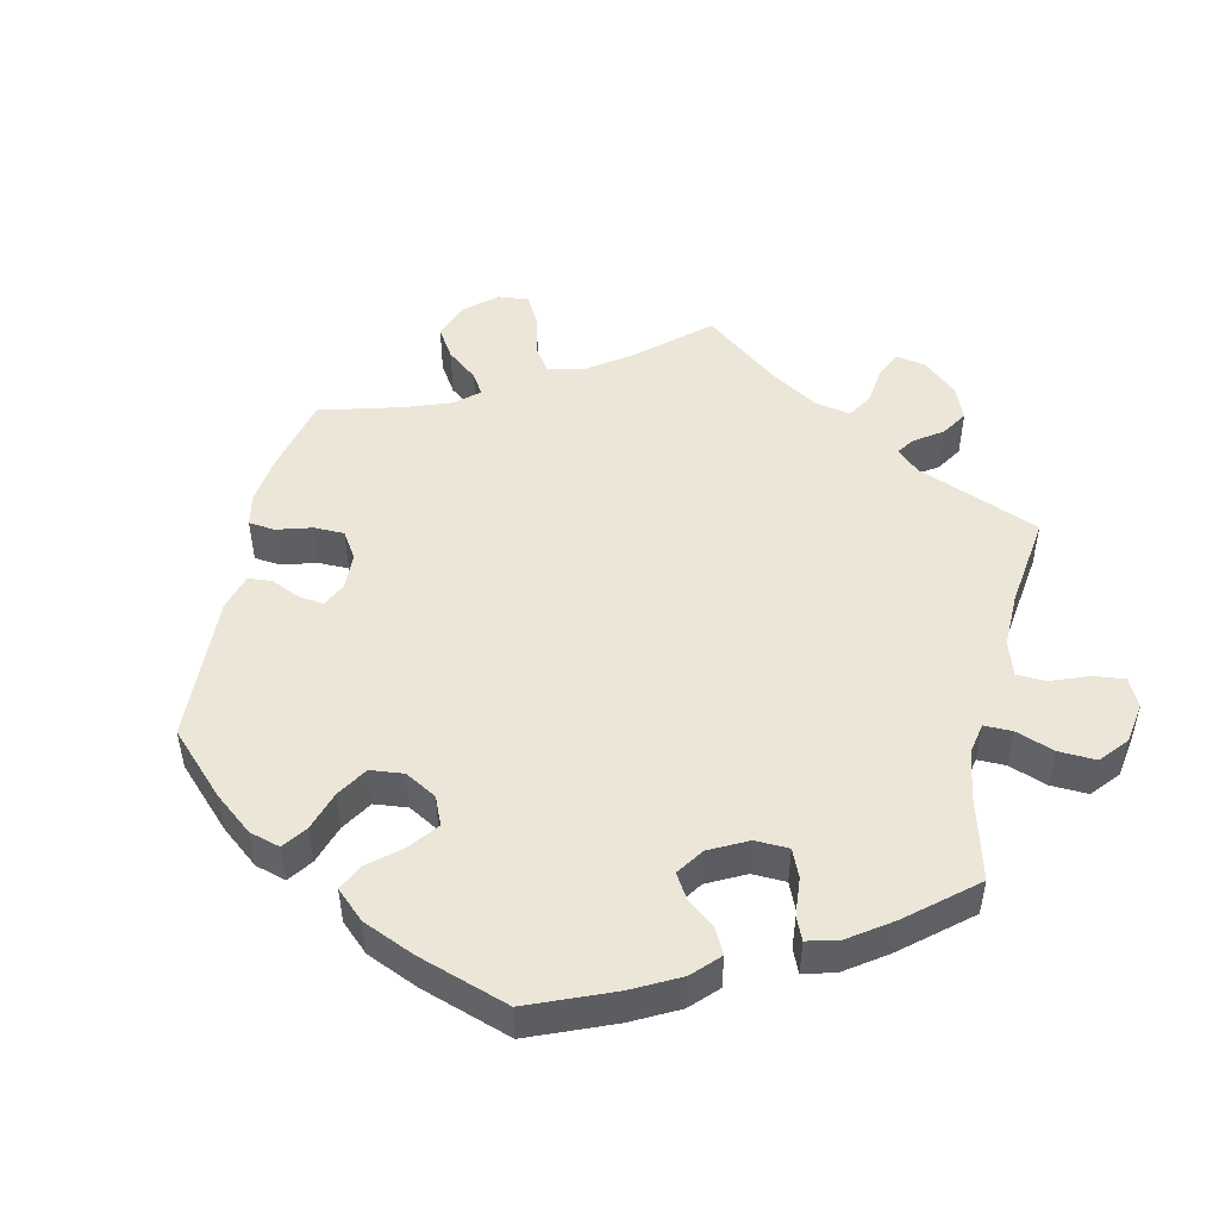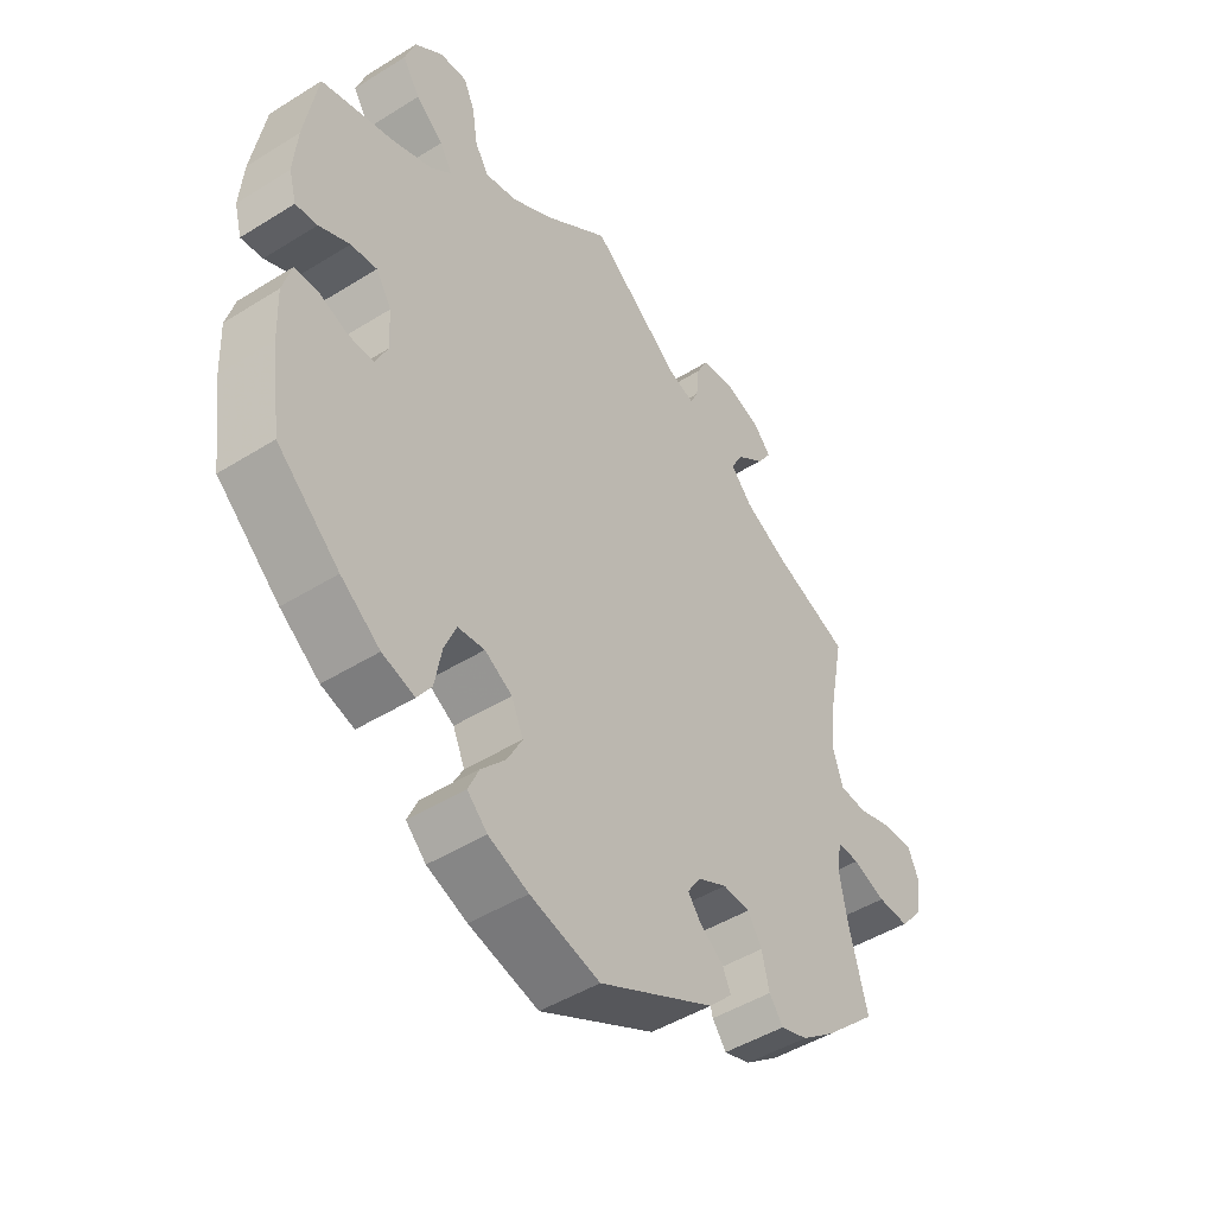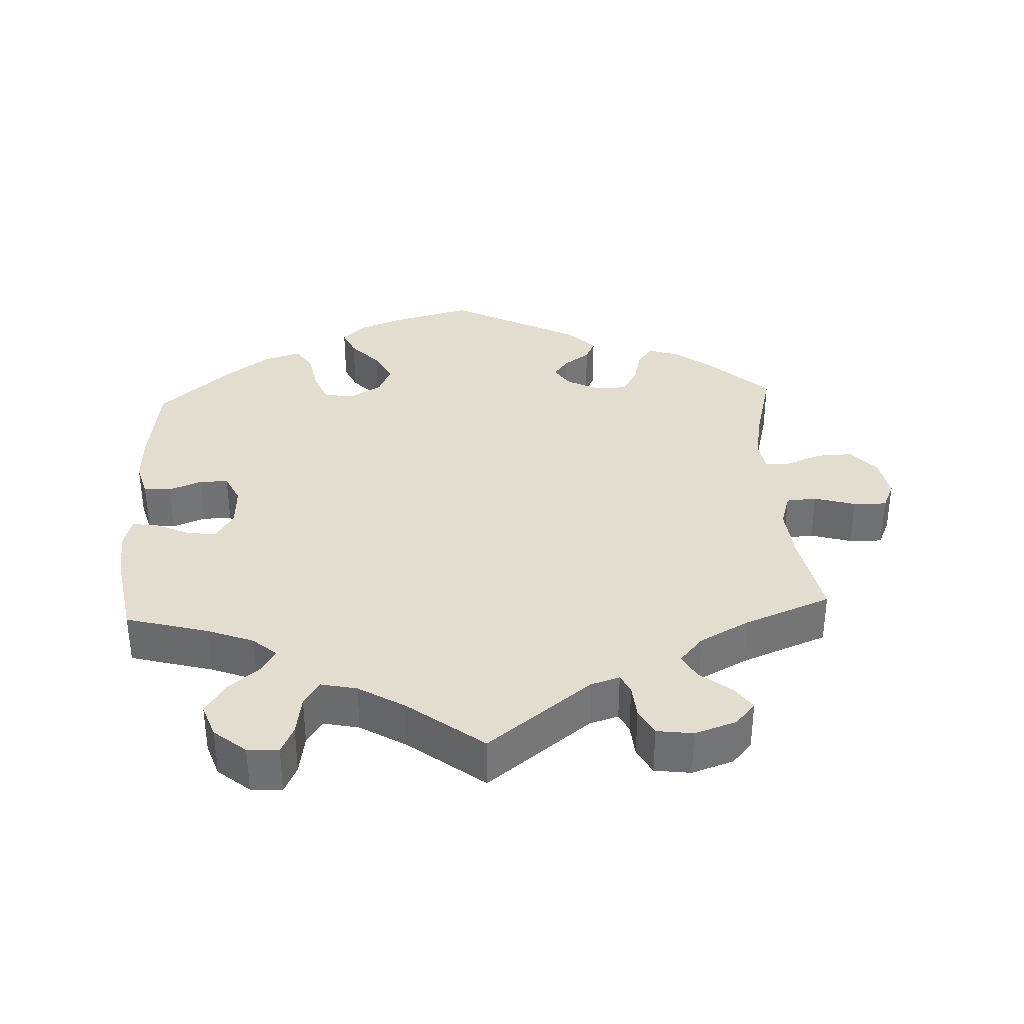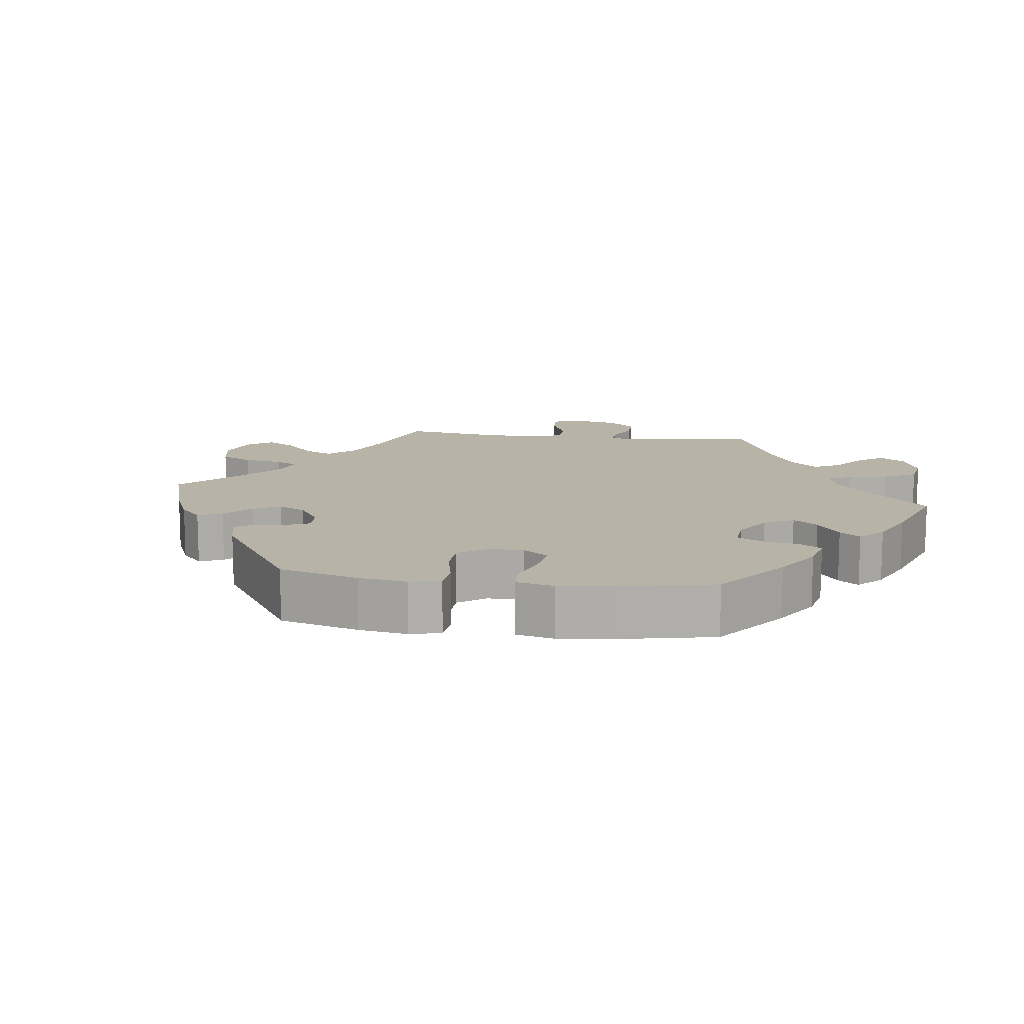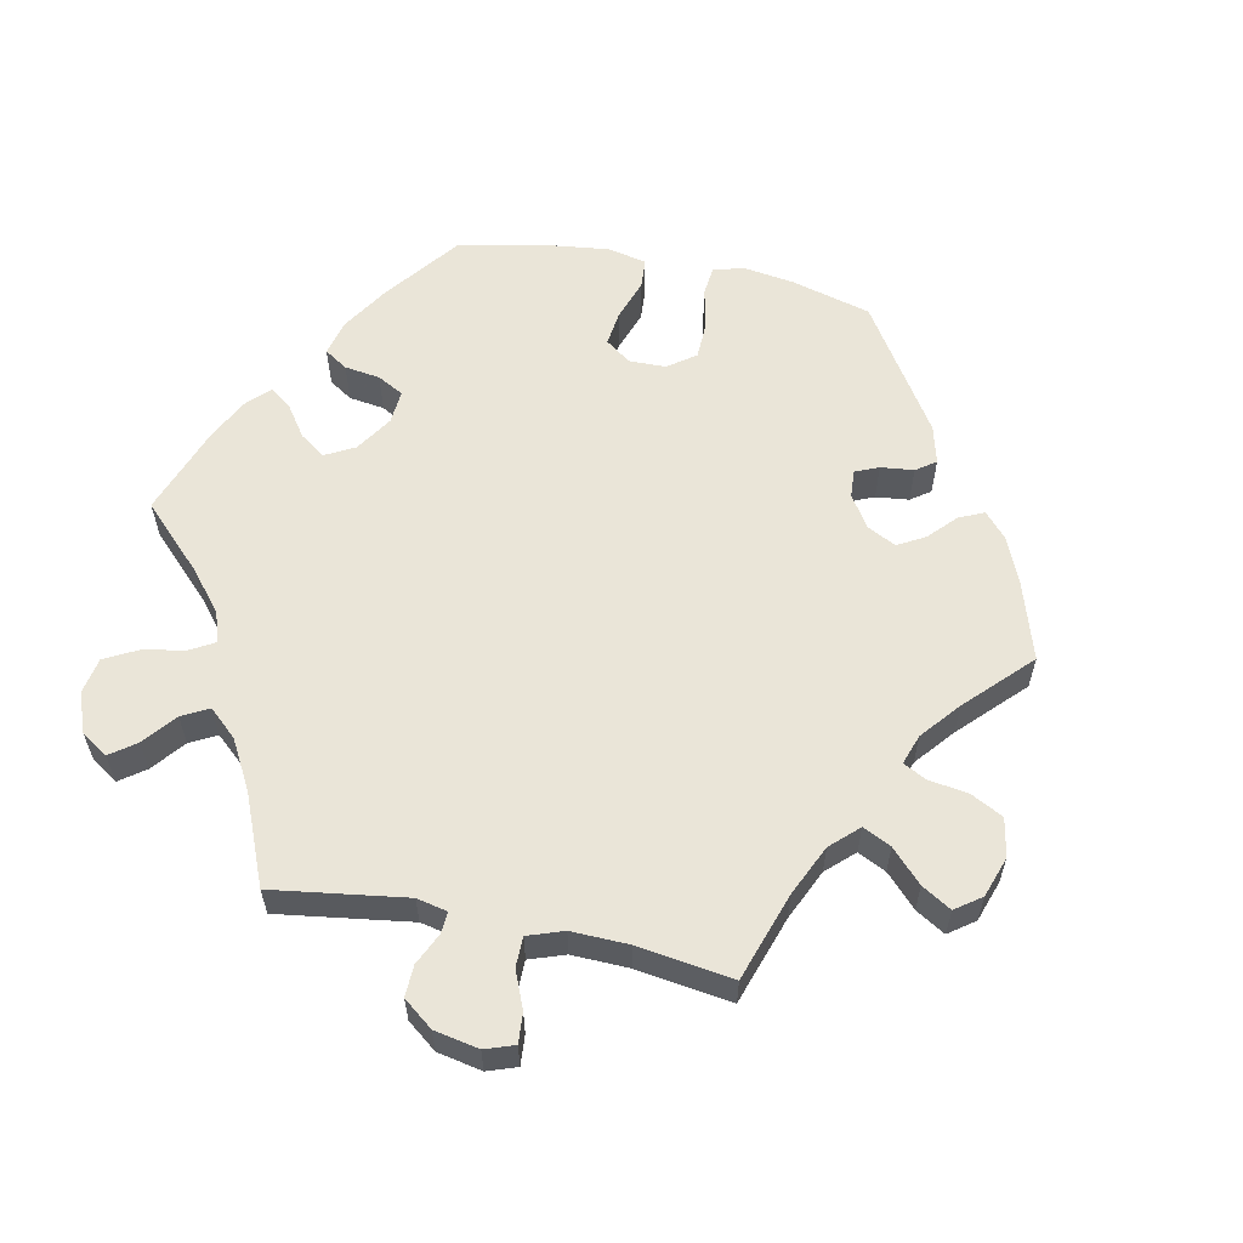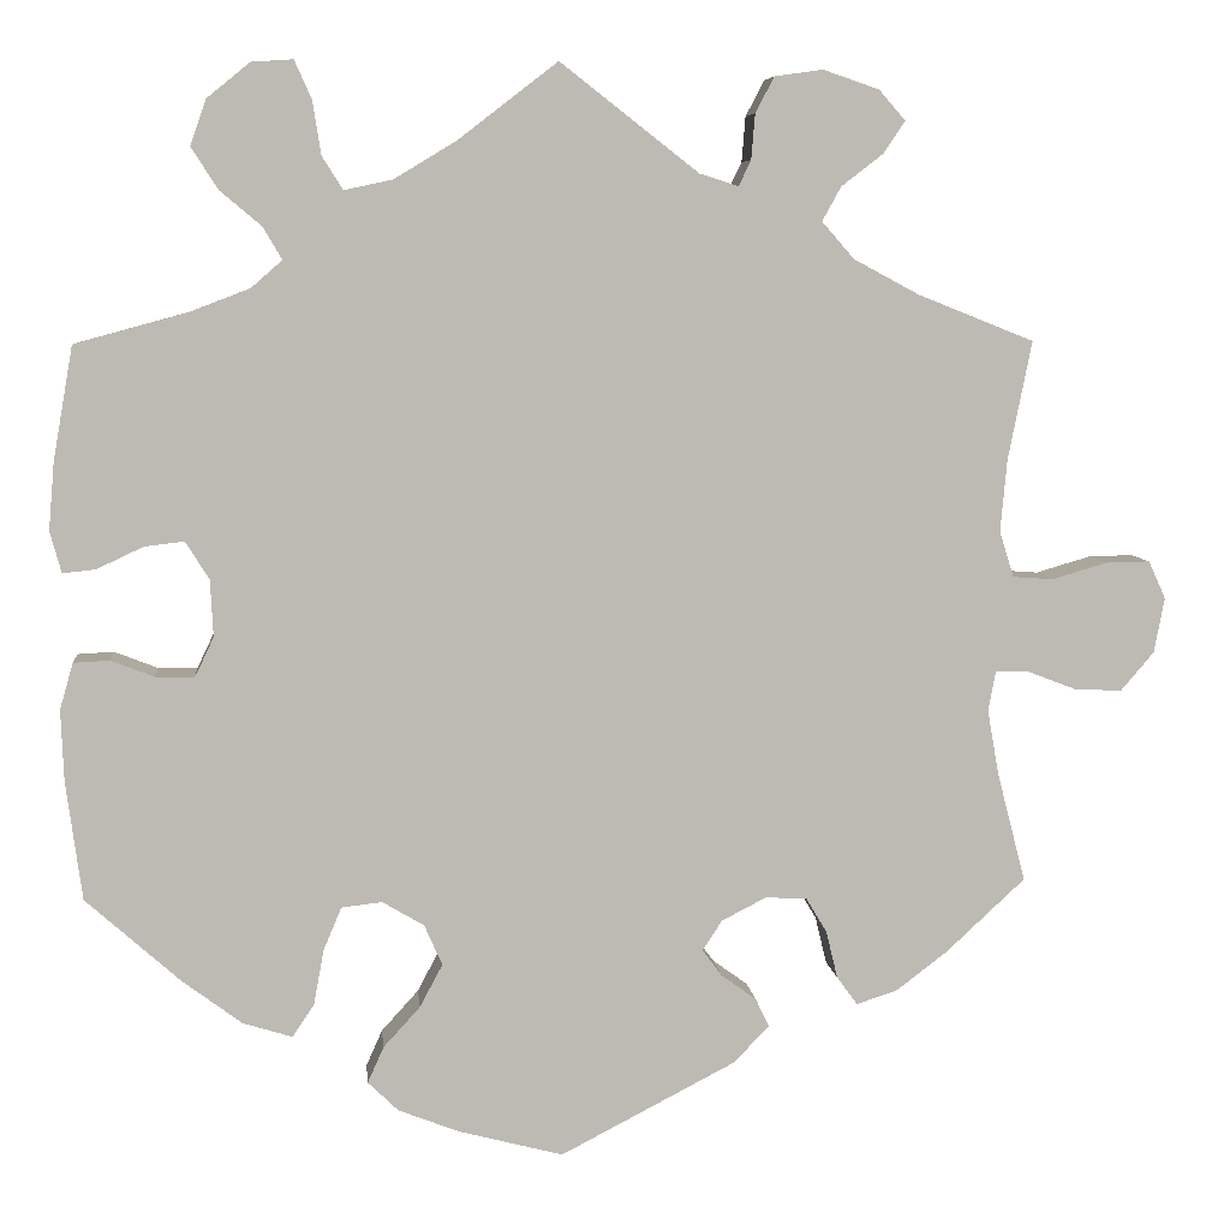
<metadata>
{"format":"obj","ext":"obj","renderer":"f3d","projection":"perspective","resolution":1024,"background":"white","views":[{"elev":49.3,"azim":-107.3,"up":"+Y"},{"elev":-46.8,"azim":-54.6,"up":"+Z"},{"elev":35.0,"azim":-2.8,"up":"+Y"},{"elev":12.8,"azim":-142.3,"up":"+Y"},{"elev":59.0,"azim":41.5,"up":"+Y"},{"elev":6.7,"azim":-5.8,"up":"+Z"}]}
</metadata>
<code>
v -0.383 0.07 0.321
v -0.318 0.07 0.346
v -0.285 0.07 0.375
v -0.305 0.07 0.409
v -0.349 0.07 0.446
v -0.377 0.07 0.49
v -0.36 0.07 0.538
v -0.315 0.07 0.575
v -0.271 0.07 0.578
v -0.253 0.07 0.538
v -0.244 0.07 0.481
v -0.222 0.07 0.446
v -0.171 0.07 0.457
v -0.105 0.07 0.497
v 0 0.07 0.578
v 0.146 0.07 0.464
v 0.187 0.07 0.451
v 0.2 0.07 0.478
v 0.204 0.07 0.526
v 0.224 0.07 0.564
v 0.275 0.07 0.571
v 0.334 0.07 0.551
v 0.362 0.07 0.519
v 0.339 0.07 0.485
v 0.295 0.07 0.451
v 0.275 0.07 0.415
v 0.309 0.07 0.376
v 0.378 0.07 0.339
v 0.501 0.07 0.29
v 0.476 0.07 0.165
v 0.469 0.07 0.089
v 0.484 0.07 0.04
v 0.527 0.07 0.037
v 0.585 0.07 0.054
v 0.632 0.07 0.055
v 0.65 0.07 0.015
v 0.639 0.07 -0.043
v 0.604 0.07 -0.084
v 0.554 0.07 -0.082
v 0.502 0.07 -0.062
v 0.467 0.07 -0.061
v 0.459 0.07 -0.104
v 0.471 0.07 -0.172
v 0.501 0.07 -0.288
v 0.417 0.07 -0.366
v 0.363 0.07 -0.407
v 0.32 0.07 -0.421
v 0.298 0.07 -0.391
v 0.286 0.07 -0.341
v 0.264 0.07 -0.304
v 0.22 0.07 -0.302
v 0.173 0.07 -0.326
v 0.152 0.07 -0.358
v 0.173 0.07 -0.386
v 0.21 0.07 -0.413
v 0.224 0.07 -0.443
v 0.186 0.07 -0.482
v 0.001 0.07 -0.578
v -0.11 0.07 -0.549
v -0.174 0.07 -0.524
v -0.206 0.07 -0.493
v -0.189 0.07 -0.455
v -0.15 0.07 -0.412
v -0.126 0.07 -0.367
v -0.145 0.07 -0.324
v -0.189 0.07 -0.298
v -0.232 0.07 -0.303
v -0.251 0.07 -0.348
v -0.262 0.07 -0.407
v -0.285 0.07 -0.441
v -0.337 0.07 -0.425
v -0.4 0.07 -0.378
v -0.5 0.07 -0.289
v -0.517 0.07 -0.163
v -0.52 0.07 -0.088
v -0.506 0.07 -0.039
v -0.468 0.07 -0.037
v -0.422 0.07 -0.055
v -0.381 0.07 -0.056
v -0.361 0.07 -0.014
v -0.364 0.07 0.046
v -0.389 0.07 0.086
v -0.431 0.07 0.081
v -0.48 0.07 0.058
v -0.515 0.07 0.054
v -0.527 0.07 0.098
v -0.521 0.07 0.169
v -0.5 0.07 0.289
v -0.383 0 0.321
v -0.318 0 0.346
v -0.285 0 0.375
v -0.305 0 0.409
v -0.349 0 0.446
v -0.377 0 0.49
v -0.36 0 0.538
v -0.315 0 0.575
v -0.271 0 0.578
v -0.253 0 0.538
v -0.244 0 0.481
v -0.222 0 0.446
v -0.171 0 0.457
v -0.105 0 0.497
v 0 0 0.578
v 0.146 0 0.464
v 0.187 0 0.451
v 0.2 0 0.478
v 0.204 0 0.526
v 0.224 0 0.564
v 0.275 0 0.571
v 0.334 0 0.551
v 0.362 0 0.519
v 0.339 0 0.485
v 0.295 0 0.451
v 0.275 0 0.415
v 0.309 0 0.376
v 0.378 0 0.339
v 0.501 0 0.29
v 0.476 0 0.165
v 0.469 0 0.089
v 0.484 0 0.04
v 0.527 0 0.037
v 0.585 0 0.054
v 0.632 0 0.055
v 0.65 0 0.015
v 0.639 0 -0.043
v 0.604 0 -0.084
v 0.554 0 -0.082
v 0.502 0 -0.062
v 0.467 0 -0.061
v 0.459 0 -0.104
v 0.471 0 -0.172
v 0.501 0 -0.288
v 0.417 0 -0.366
v 0.363 0 -0.407
v 0.32 0 -0.421
v 0.298 0 -0.391
v 0.286 0 -0.341
v 0.264 0 -0.304
v 0.22 0 -0.302
v 0.173 0 -0.326
v 0.152 0 -0.358
v 0.173 0 -0.386
v 0.21 0 -0.413
v 0.224 0 -0.443
v 0.186 0 -0.482
v 0.001 0 -0.578
v -0.11 0 -0.549
v -0.174 0 -0.524
v -0.206 0 -0.493
v -0.189 0 -0.455
v -0.15 0 -0.412
v -0.126 0 -0.367
v -0.145 0 -0.324
v -0.189 0 -0.298
v -0.232 0 -0.303
v -0.251 0 -0.348
v -0.262 0 -0.407
v -0.285 0 -0.441
v -0.337 0 -0.425
v -0.4 0 -0.378
v -0.5 0 -0.289
v -0.517 0 -0.163
v -0.52 0 -0.088
v -0.506 0 -0.039
v -0.468 0 -0.037
v -0.422 0 -0.055
v -0.381 0 -0.056
v -0.361 0 -0.014
v -0.364 0 0.046
v -0.389 0 0.086
v -0.431 0 0.081
v -0.48 0 0.058
v -0.515 0 0.054
v -0.527 0 0.098
v -0.521 0 0.169
v -0.5 0 0.289
f 87 88 1
f 86 87 1 2
f 83 84 85 86
f 82 83 86 2
f 81 82 2 3
f 80 81 3
f 75 76 77 78
f 75 78 79
f 74 75 79
f 73 74 79
f 72 73 79
f 71 72 79 80
f 68 69 70 71
f 67 68 71 80
f 60 61 62 63
f 60 63 64
f 59 60 64
f 58 59 64
f 57 58 64 65
f 54 55 56 57
f 53 54 57 65
f 46 47 48 49
f 46 49 50
f 43 44 45 46
f 42 43 46 50
f 41 42 50 51
f 37 38 39 40
f 37 40 41
f 36 37 41
f 33 34 35 36
f 32 33 36 41
f 31 32 41 51
f 28 29 30
f 27 28 30 31
f 26 27 31 51
f 22 23 24 25
f 22 25 26
f 21 22 26
f 18 19 20 21
f 17 18 21 26
f 16 17 26 51
f 14 15 16 51
f 8 9 10 11
f 8 11 12
f 7 8 12
f 4 5 6 7
f 3 4 7 12
f 66 67 80 3
f 52 53 65 66
f 13 14 51 52
f 13 52 66
f 3 12 13 66
f 89 176 175
f 90 89 175 174
f 174 173 172 171
f 90 174 171 170
f 91 90 170 169
f 91 169 168
f 166 165 164 163
f 167 166 163
f 167 163 162
f 167 162 161
f 167 161 160
f 168 167 160 159
f 159 158 157 156
f 168 159 156 155
f 151 150 149 148
f 152 151 148
f 152 148 147
f 152 147 146
f 153 152 146 145
f 145 144 143 142
f 153 145 142 141
f 137 136 135 134
f 138 137 134
f 134 133 132 131
f 138 134 131 130
f 139 138 130 129
f 128 127 126 125
f 129 128 125
f 129 125 124
f 124 123 122 121
f 129 124 121 120
f 139 129 120 119
f 118 117 116
f 119 118 116 115
f 139 119 115 114
f 113 112 111 110
f 114 113 110
f 114 110 109
f 109 108 107 106
f 114 109 106 105
f 139 114 105 104
f 139 104 103 102
f 99 98 97 96
f 100 99 96
f 100 96 95
f 95 94 93 92
f 100 95 92 91
f 91 168 155 154
f 154 153 141 140
f 140 139 102 101
f 154 140 101
f 154 101 100 91
f 1 89 90 2
f 2 90 91 3
f 3 91 92 4
f 4 92 93 5
f 5 93 94 6
f 6 94 95 7
f 7 95 96 8
f 8 96 97 9
f 9 97 98 10
f 10 98 99 11
f 11 99 100 12
f 12 100 101 13
f 13 101 102 14
f 14 102 103 15
f 15 103 104 16
f 16 104 105 17
f 17 105 106 18
f 18 106 107 19
f 19 107 108 20
f 20 108 109 21
f 21 109 110 22
f 22 110 111 23
f 23 111 112 24
f 24 112 113 25
f 25 113 114 26
f 26 114 115 27
f 27 115 116 28
f 28 116 117 29
f 29 117 118 30
f 30 118 119 31
f 31 119 120 32
f 32 120 121 33
f 33 121 122 34
f 34 122 123 35
f 35 123 124 36
f 36 124 125 37
f 37 125 126 38
f 38 126 127 39
f 39 127 128 40
f 40 128 129 41
f 41 129 130 42
f 42 130 131 43
f 43 131 132 44
f 44 132 133 45
f 45 133 134 46
f 46 134 135 47
f 47 135 136 48
f 48 136 137 49
f 49 137 138 50
f 50 138 139 51
f 51 139 140 52
f 52 140 141 53
f 53 141 142 54
f 54 142 143 55
f 55 143 144 56
f 56 144 145 57
f 57 145 146 58
f 58 146 147 59
f 59 147 148 60
f 60 148 149 61
f 61 149 150 62
f 62 150 151 63
f 63 151 152 64
f 64 152 153 65
f 65 153 154 66
f 66 154 155 67
f 67 155 156 68
f 68 156 157 69
f 69 157 158 70
f 70 158 159 71
f 71 159 160 72
f 72 160 161 73
f 73 161 162 74
f 74 162 163 75
f 75 163 164 76
f 76 164 165 77
f 77 165 166 78
f 78 166 167 79
f 79 167 168 80
f 80 168 169 81
f 81 169 170 82
f 82 170 171 83
f 83 171 172 84
f 84 172 173 85
f 85 173 174 86
f 86 174 175 87
f 87 175 176 88
f 88 176 89 1

</code>
